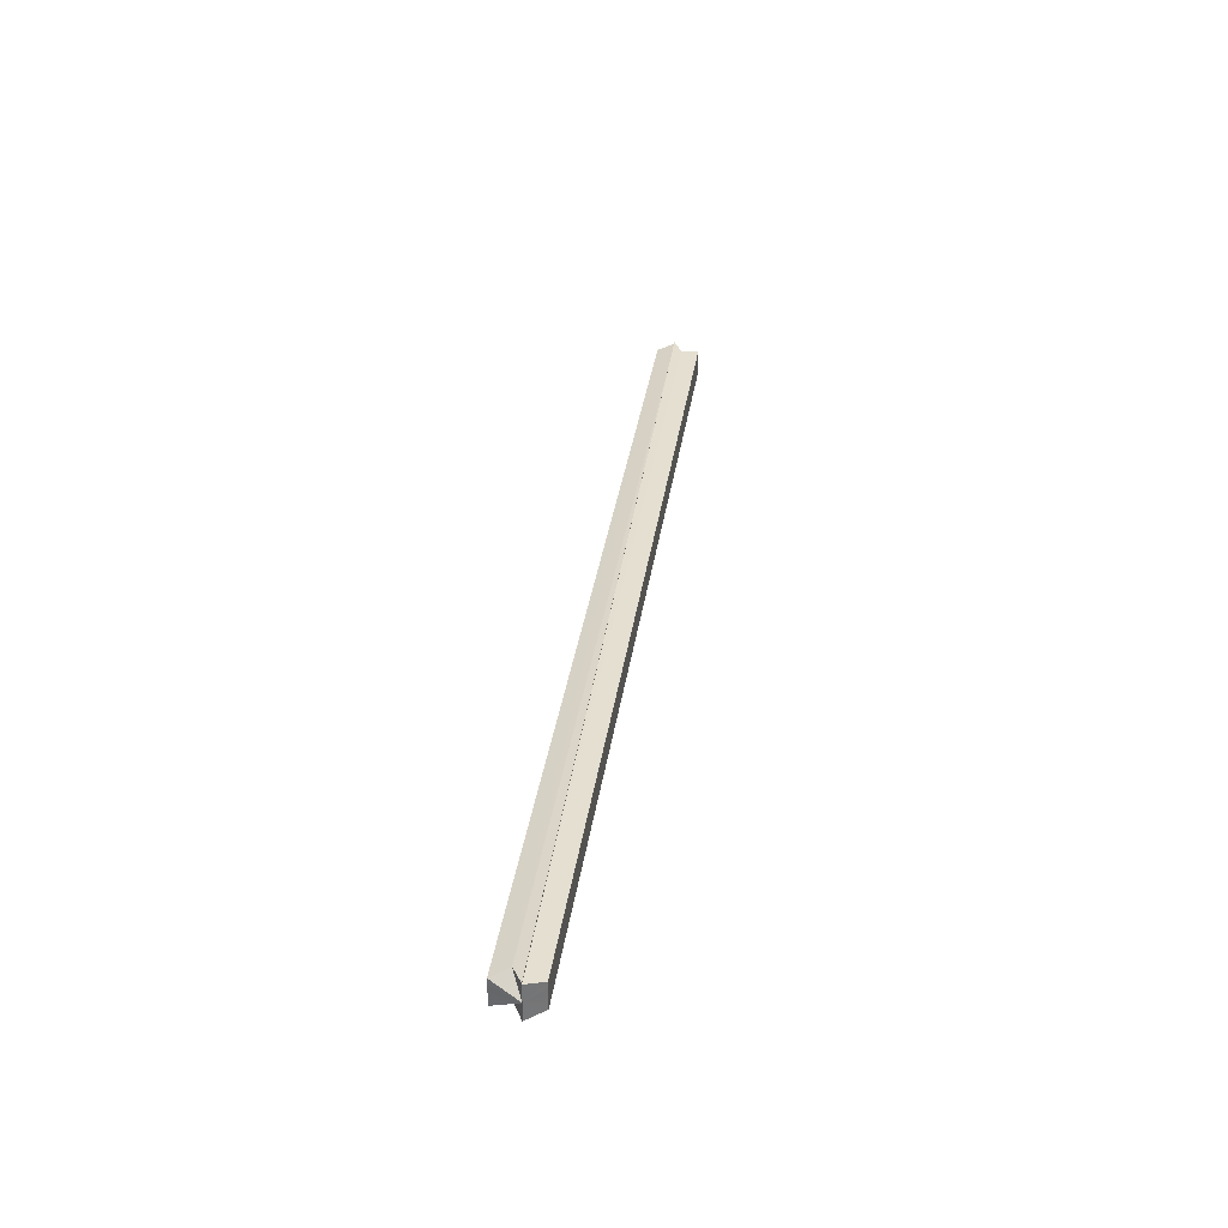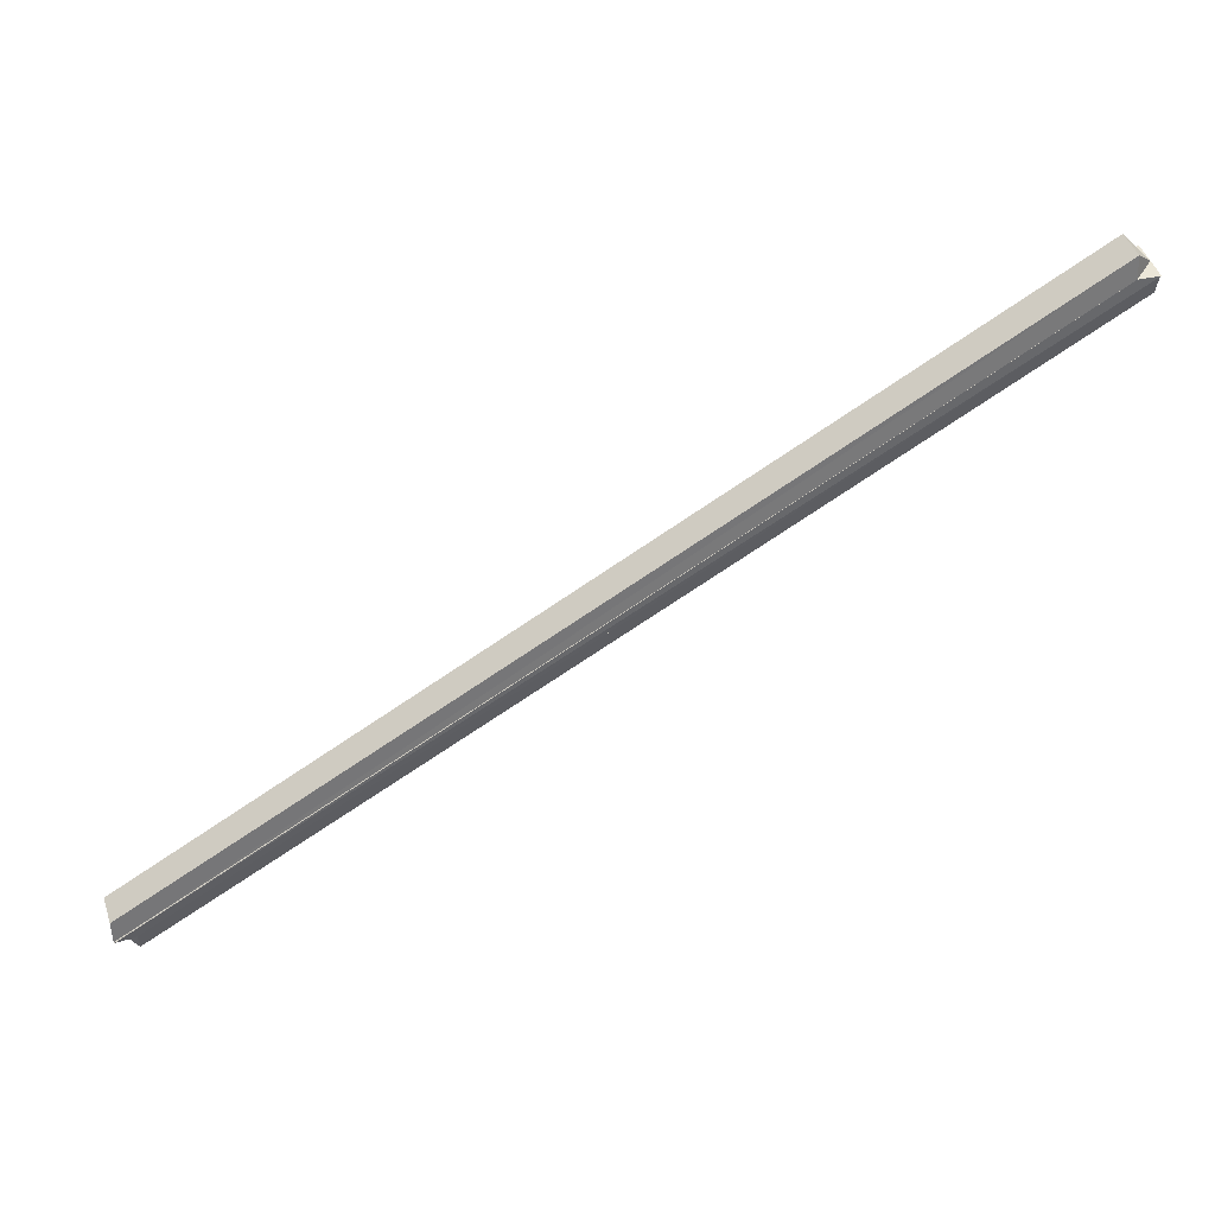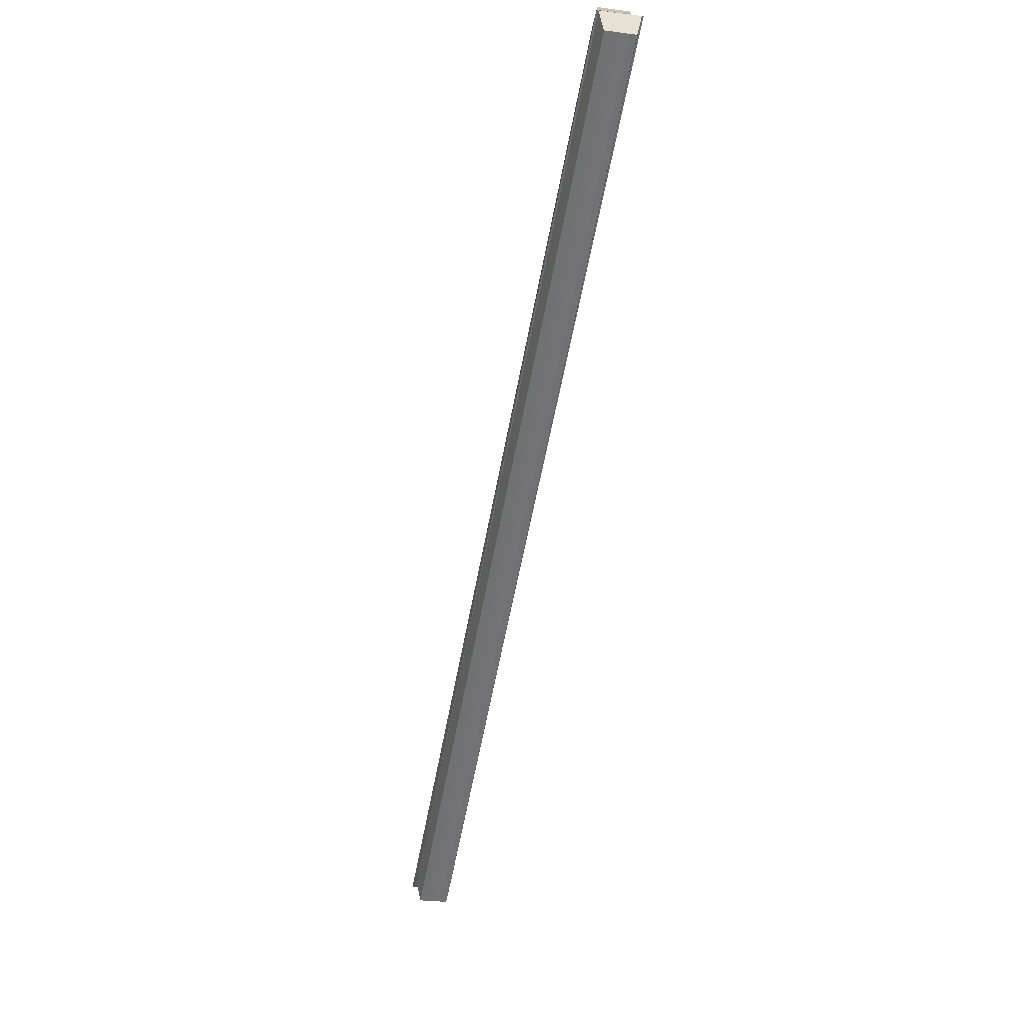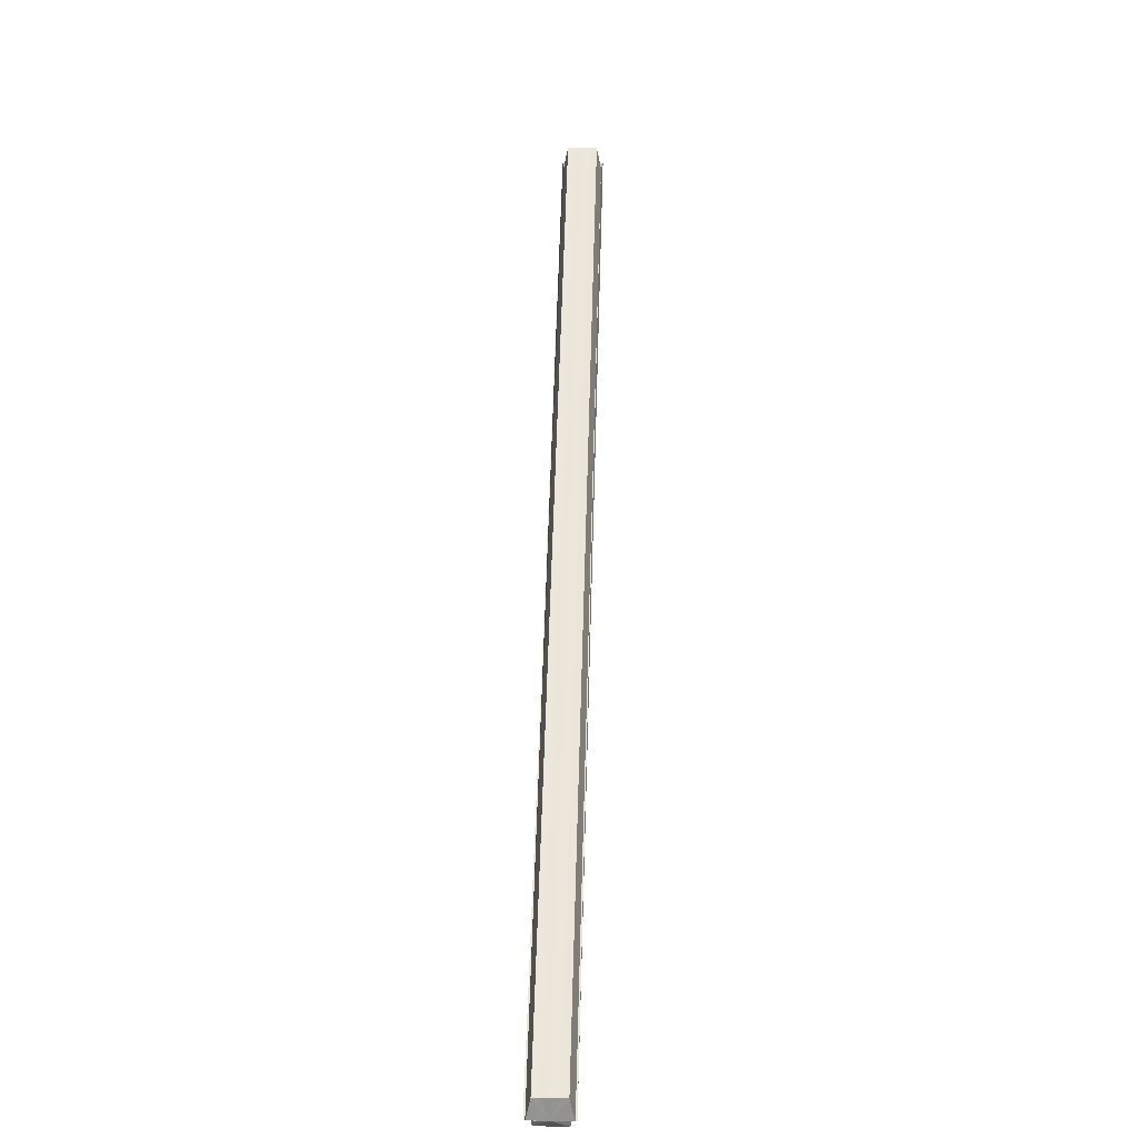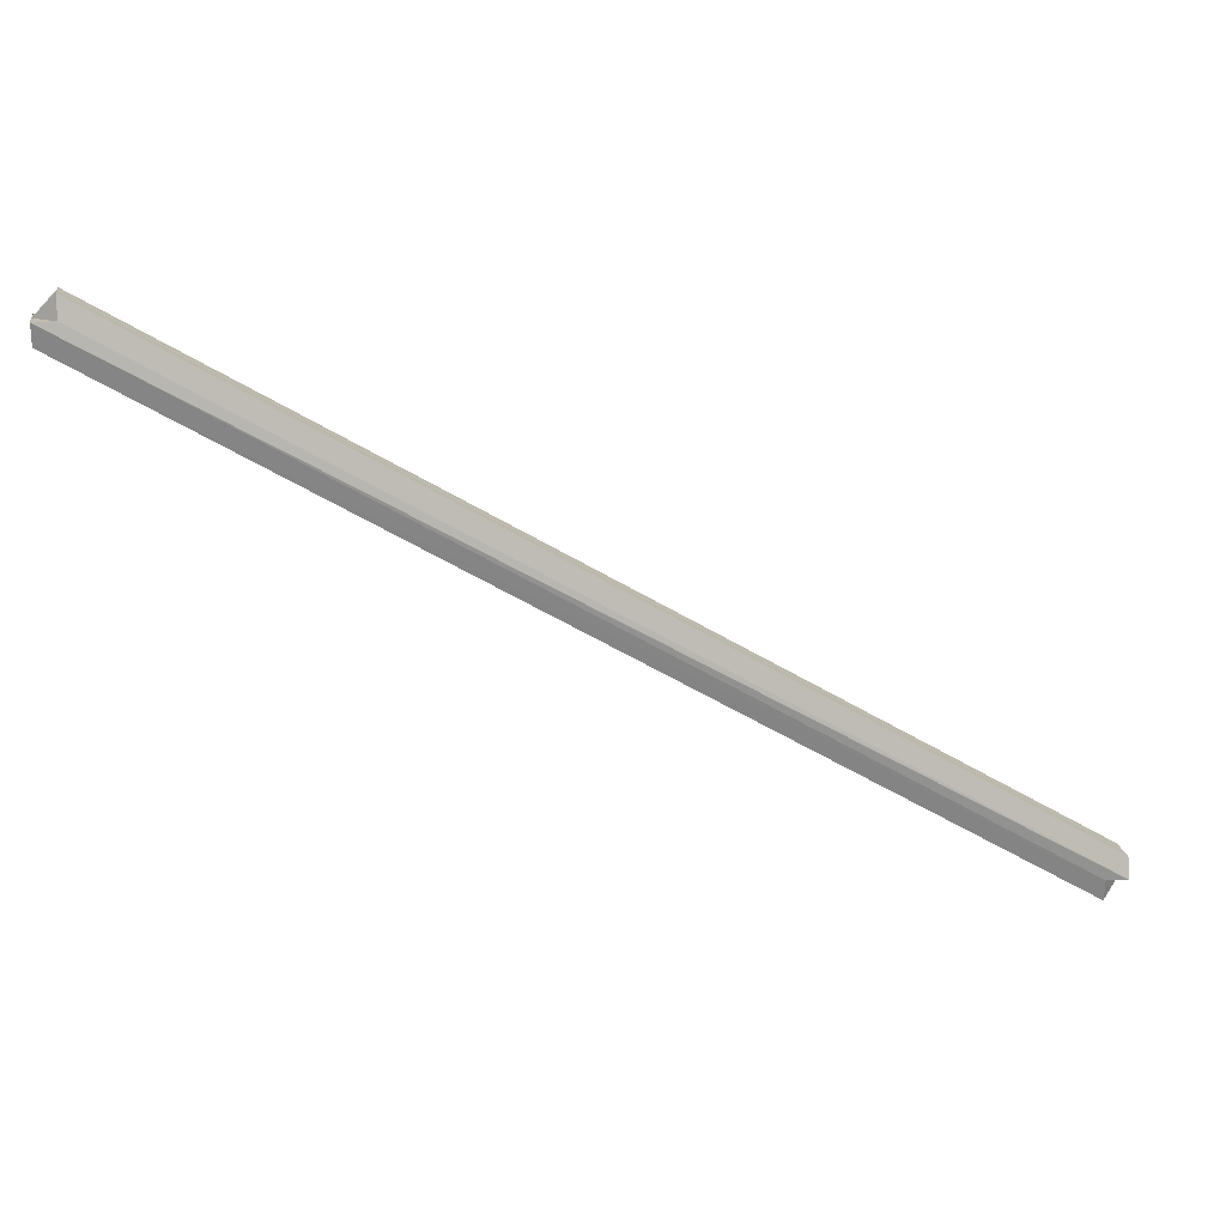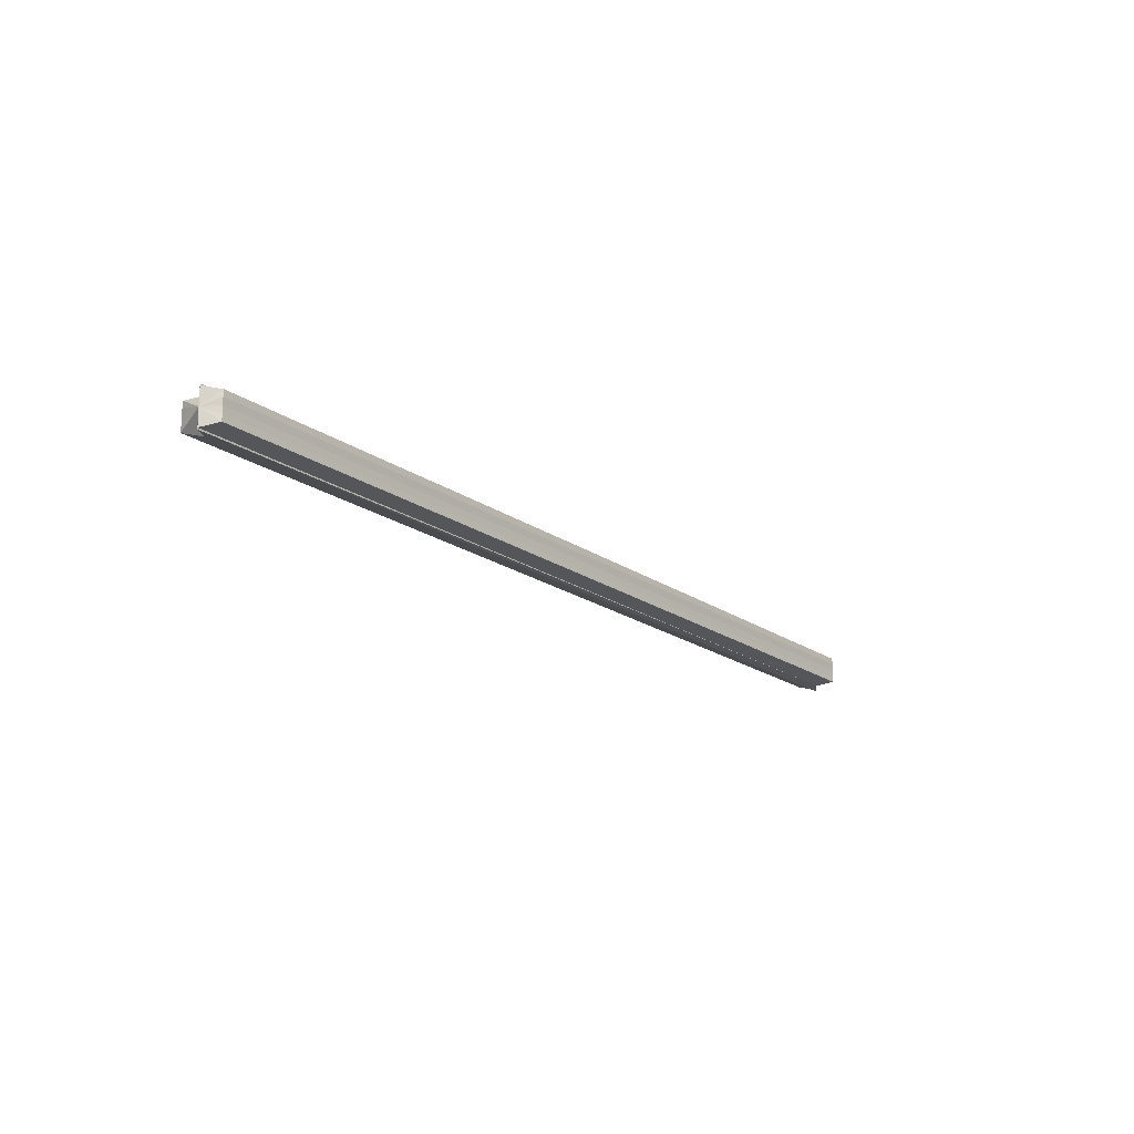
<metadata>
{"format":"obj","ext":"obj","renderer":"f3d","projection":"perspective","resolution":1024,"background":"white","views":[{"elev":34.6,"azim":-112.0,"up":"+Z"},{"elev":45.7,"azim":162.7,"up":"+Y"},{"elev":-25.6,"azim":-101.7,"up":"+Y"},{"elev":23.4,"azim":91.8,"up":"+Y"},{"elev":16.5,"azim":-8.7,"up":"+Y"},{"elev":-18.4,"azim":96.3,"up":"+Z"}]}
</metadata>
<code>
o 4645
v 2163 1896 7.53
v 2163 1896 7.526
v 2163 1896 7.53
v 2163 1896 7.526
v 2163 1896 7.523
v 2163 1896 7.53
v 2163 1896 7.523
v 2163 1896 7.523
v 2163 1896 7.521
v 2163 1896 7.53
v 2163 1896 7.53
v 2163 1896 7.521
v 2163 1896 7.521
v 2163 1896 7.521
v 2163 1896 7.54
v 2163 1896 7.539
v 2163 1896 7.52
v 2163 1896 7.521
v 2163 1896 7.539
v 2163 1896 7.54
v 2163 1896 7.53
v 2163 1896 7.521
v 2163 1896 7.539
v 2163 1896 7.539
v 2163 1896 7.537
v 2163 1896 7.52
v 2163 1896 7.52
v 2163 1896 7.521
v 2163 1896 7.52
v 2163 1896 7.53
v 2163 1896 7.521
v 2163 1896 7.539
v 2163 1896 7.537
v 2163 1896 7.537
v 2163 1896 7.521
v 2163 1896 7.523
v 2163 1896 7.539
v 2163 1896 7.537
v 2163 1896 7.539
v 2163 1896 7.537
v 2163 1896 7.54
v 2163 1896 7.539
v 2163 1896 7.534
v 2163 1896 7.534
v 2163 1896 7.521
v 2163 1896 7.523
v 2163 1896 7.537
v 2163 1896 7.539
v 2163 1896 7.54
v 2163 1896 7.54
v 2163 1896 7.534
v 2163 1896 7.534
v 2163 1896 7.537
v 2163 1896 7.539
v 2163 1896 7.537
v 2163 1896 7.539
v 2163 1896 7.53
v 2163 1896 7.526
v 2163 1896 7.523
v 2163 1896 7.53
v 2163 1896 7.526
v 2163 1896 7.523
v 2163 1896 7.521
v 2163 1896 7.523
v 2163 1896 7.521
v 2163 1896 7.521
v 2163 1896 7.52
v 2163 1896 7.521
v 2163 1896 7.53
v 2163 1896 7.521
v 2163 1896 7.54
v 2163 1896 7.539
f 1 2 3
f 3 2 4
f 2 5 4
f 6 5 2
f 6 2 1
f 4 5 7
f 8 9 7
f 10 3 4
f 10 4 7
f 11 7 12
f 7 13 14
f 11 15 16
f 13 17 18
f 19 20 15
f 21 22 17
f 23 20 24
f 21 23 25
f 26 22 27
f 28 26 29
f 30 31 27
f 30 32 33
f 10 34 24
f 10 35 36
f 37 38 33
f 39 40 37
f 41 39 42
f 38 43 33
f 6 43 38
f 33 43 44
f 10 33 44
f 43 1 44
f 6 1 43
f 44 1 3
f 10 44 3
f 6 45 46
f 6 47 48
f 49 48 50
f 6 25 51
f 51 25 52
f 52 25 53
f 25 54 53
f 10 52 53
f 55 54 56
f 10 57 52
f 57 51 52
f 10 58 57
f 10 59 58
f 60 51 57
f 58 60 57
f 6 51 60
f 59 61 58
f 61 60 58
f 6 60 61
f 62 61 59
f 6 61 62
f 63 62 64
f 65 62 66
f 67 68 66
f 69 62 70
f 69 71 72

</code>
